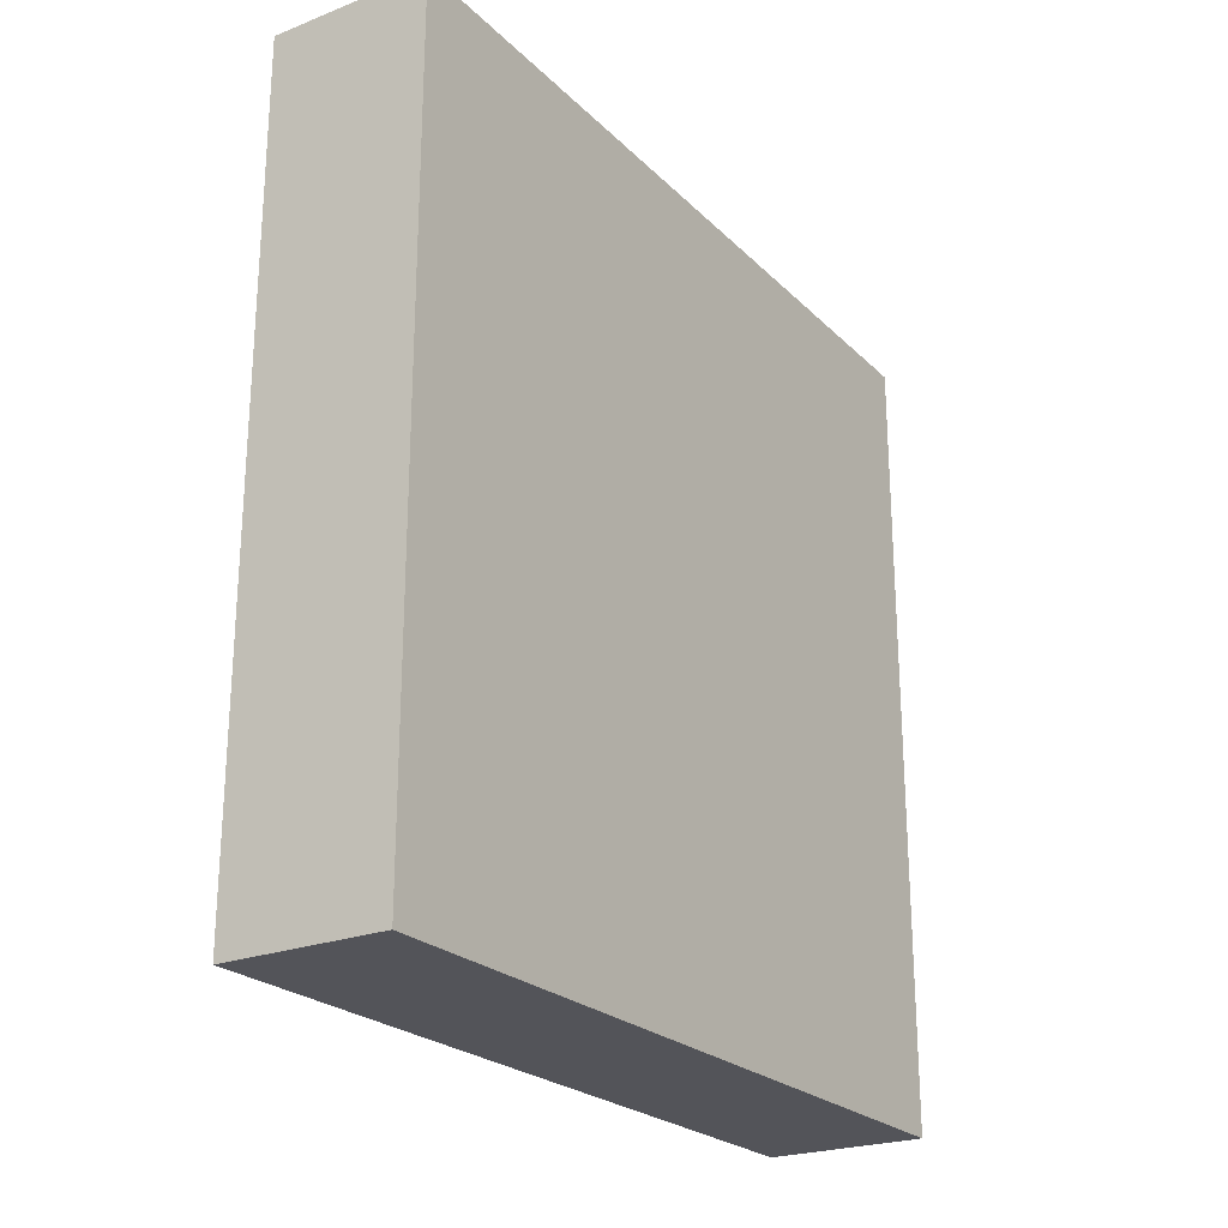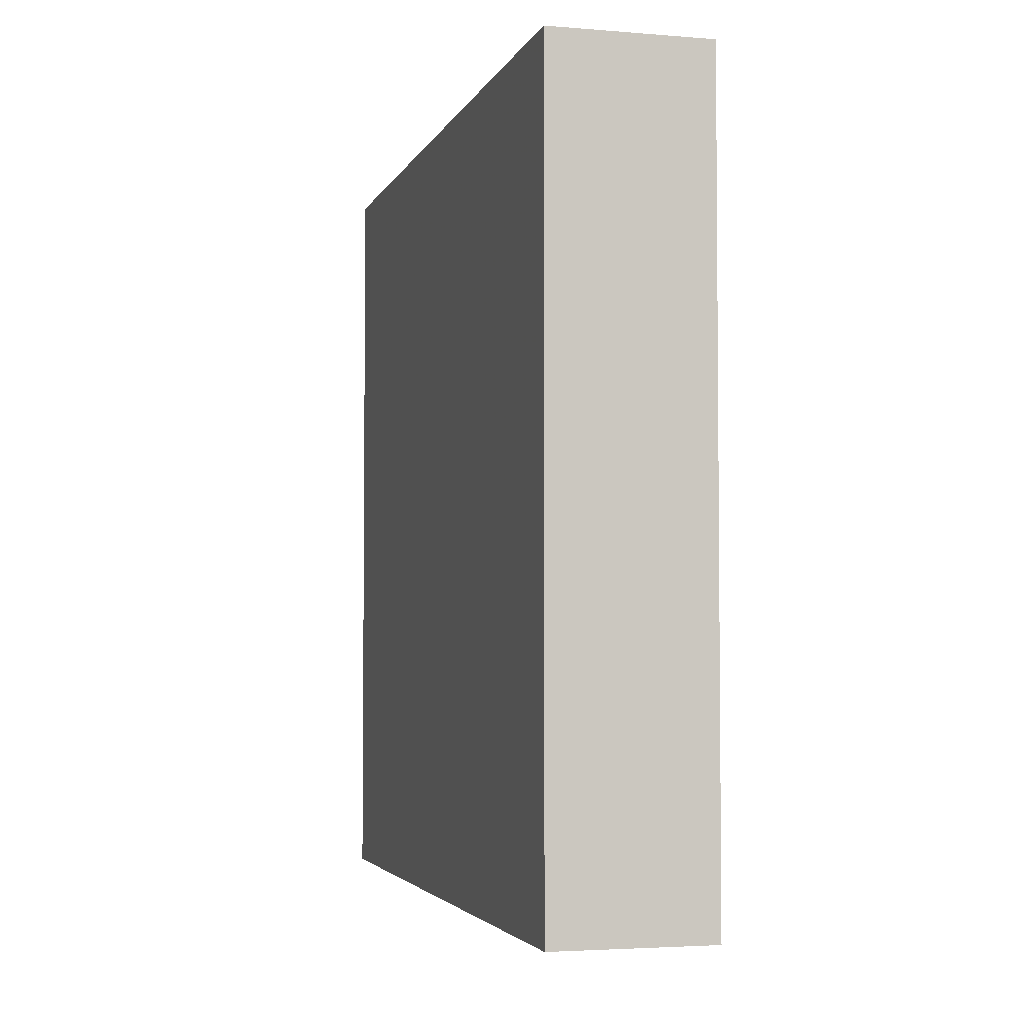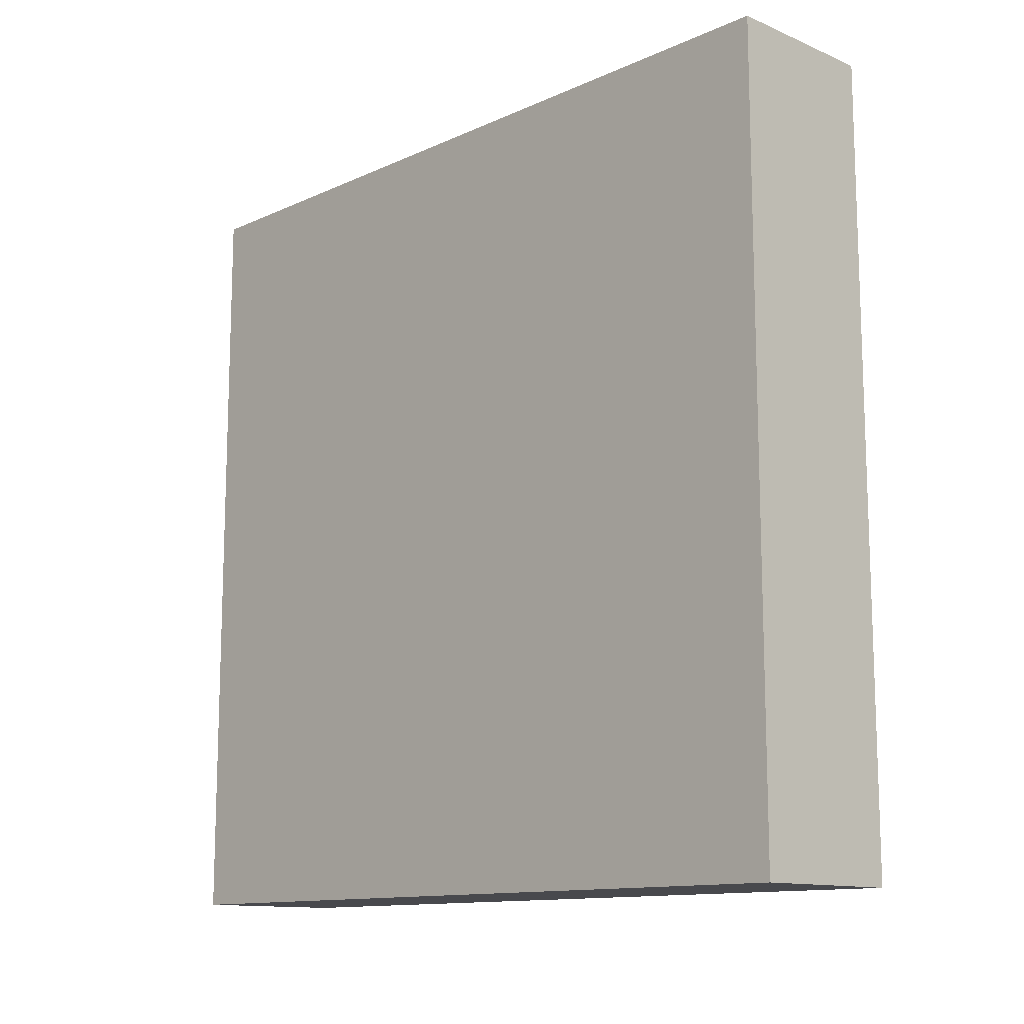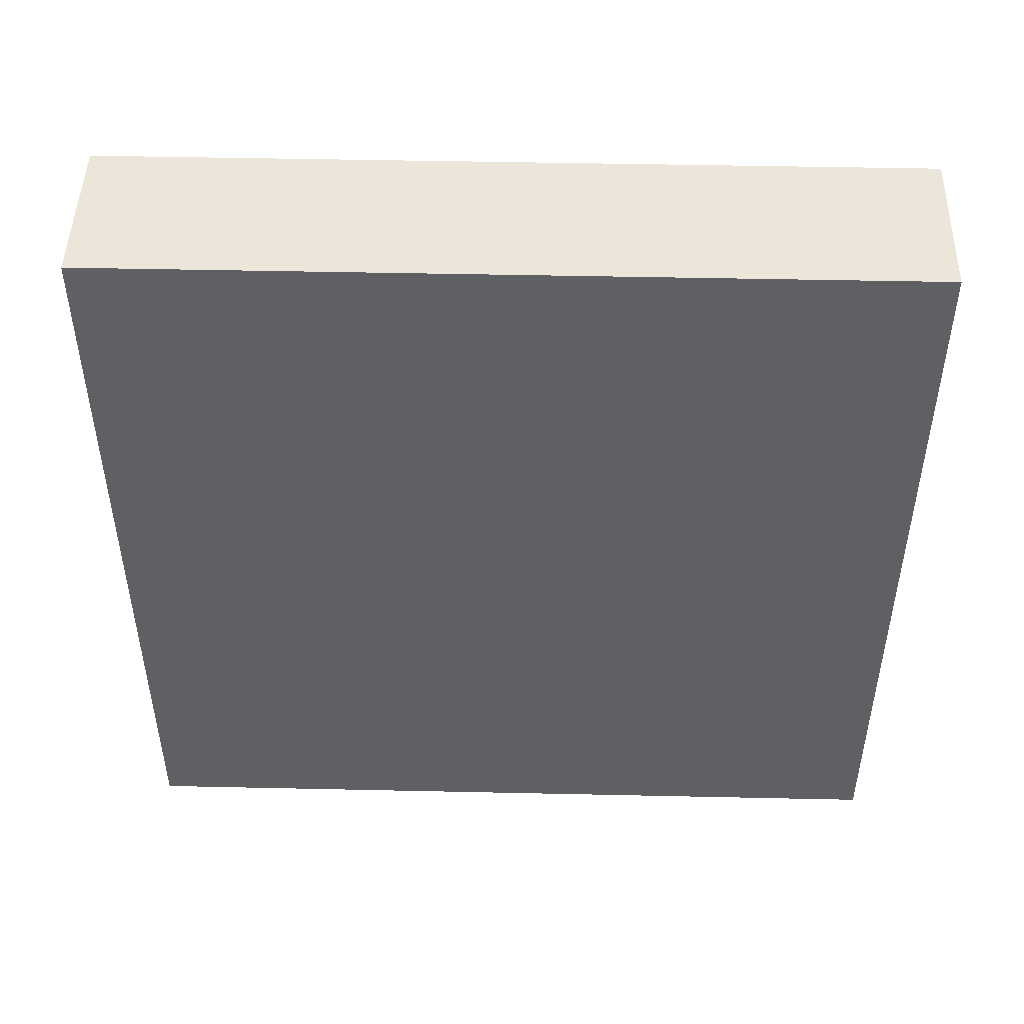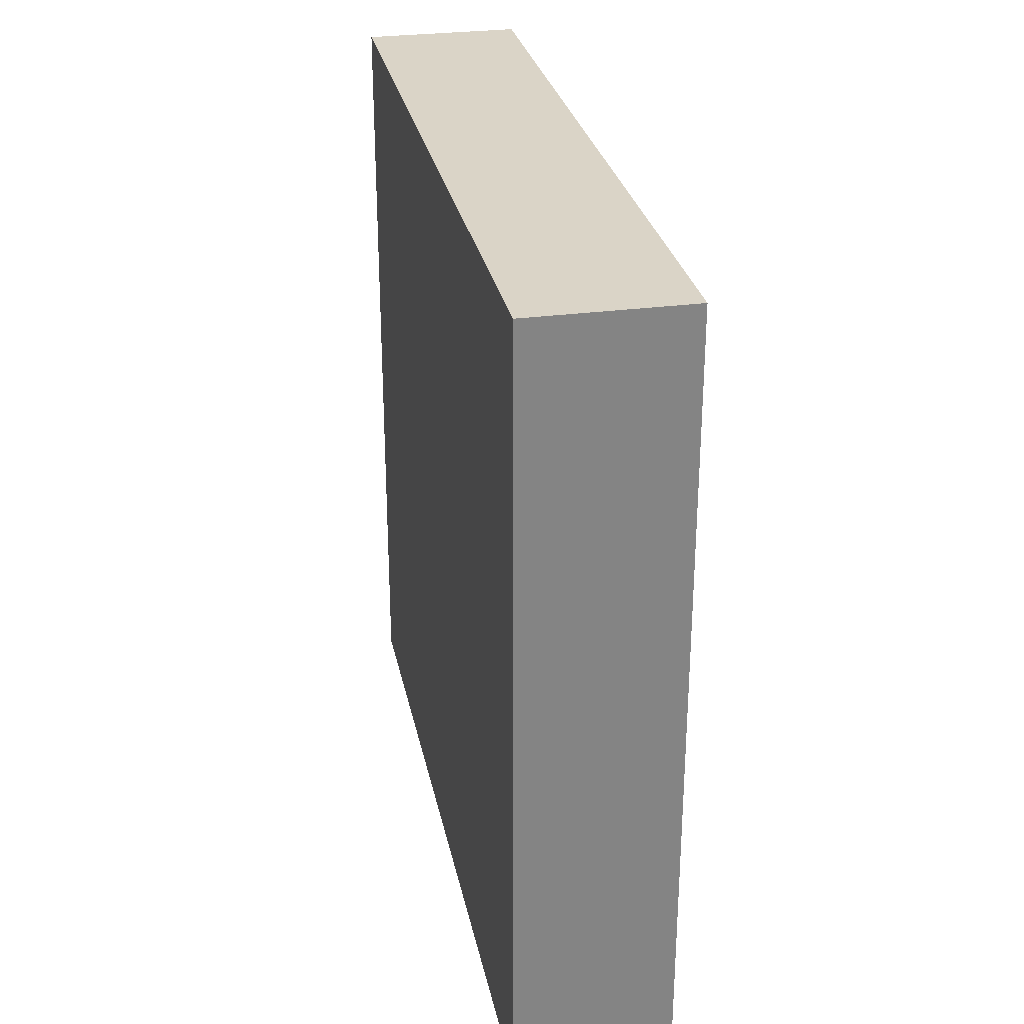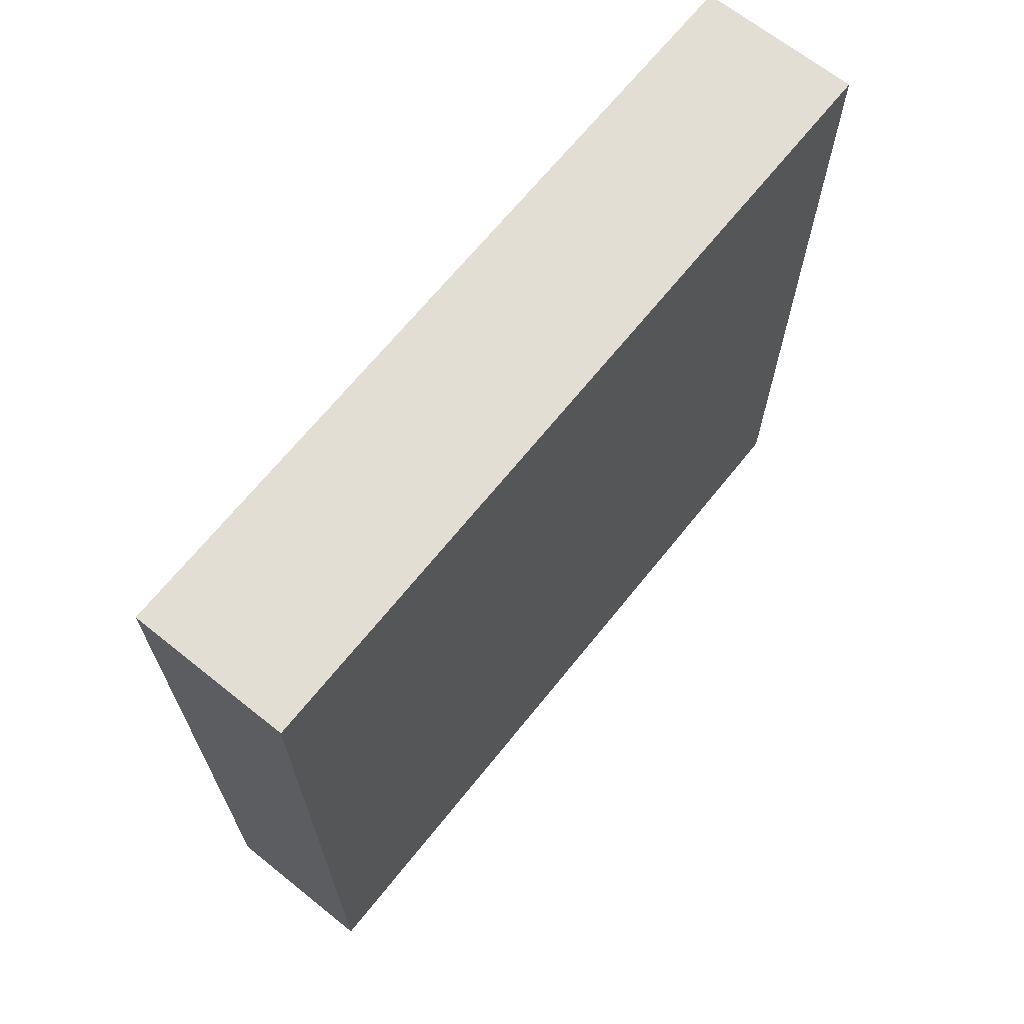
<metadata>
{"format":"obj","ext":"obj","renderer":"f3d","projection":"perspective","resolution":1024,"background":"white","views":[{"elev":-23.7,"azim":-147.1,"up":"+Z"},{"elev":-3.6,"azim":164.8,"up":"+Y"},{"elev":-12.5,"azim":-44.0,"up":"+Y"},{"elev":47.6,"azim":91.4,"up":"+Y"},{"elev":28.9,"azim":168.6,"up":"+Z"},{"elev":67.3,"azim":-141.3,"up":"+Z"}]}
</metadata>
<code>
o Cube
v 0.12 -0.6 -0.6
v 0.12 -0.6 0.6
v -0.12 -0.6 0.6
v -0.12 -0.6 -0.6
v 0.12 0.6 -0.6
v 0.12 0.6 0.6
v -0.12 0.6 0.6
v -0.12 0.6 -0.6
f 1 2 3 4
f 5 8 7 6
f 1 5 6 2
f 2 6 7 3
f 3 7 8 4
f 5 1 4 8

</code>
